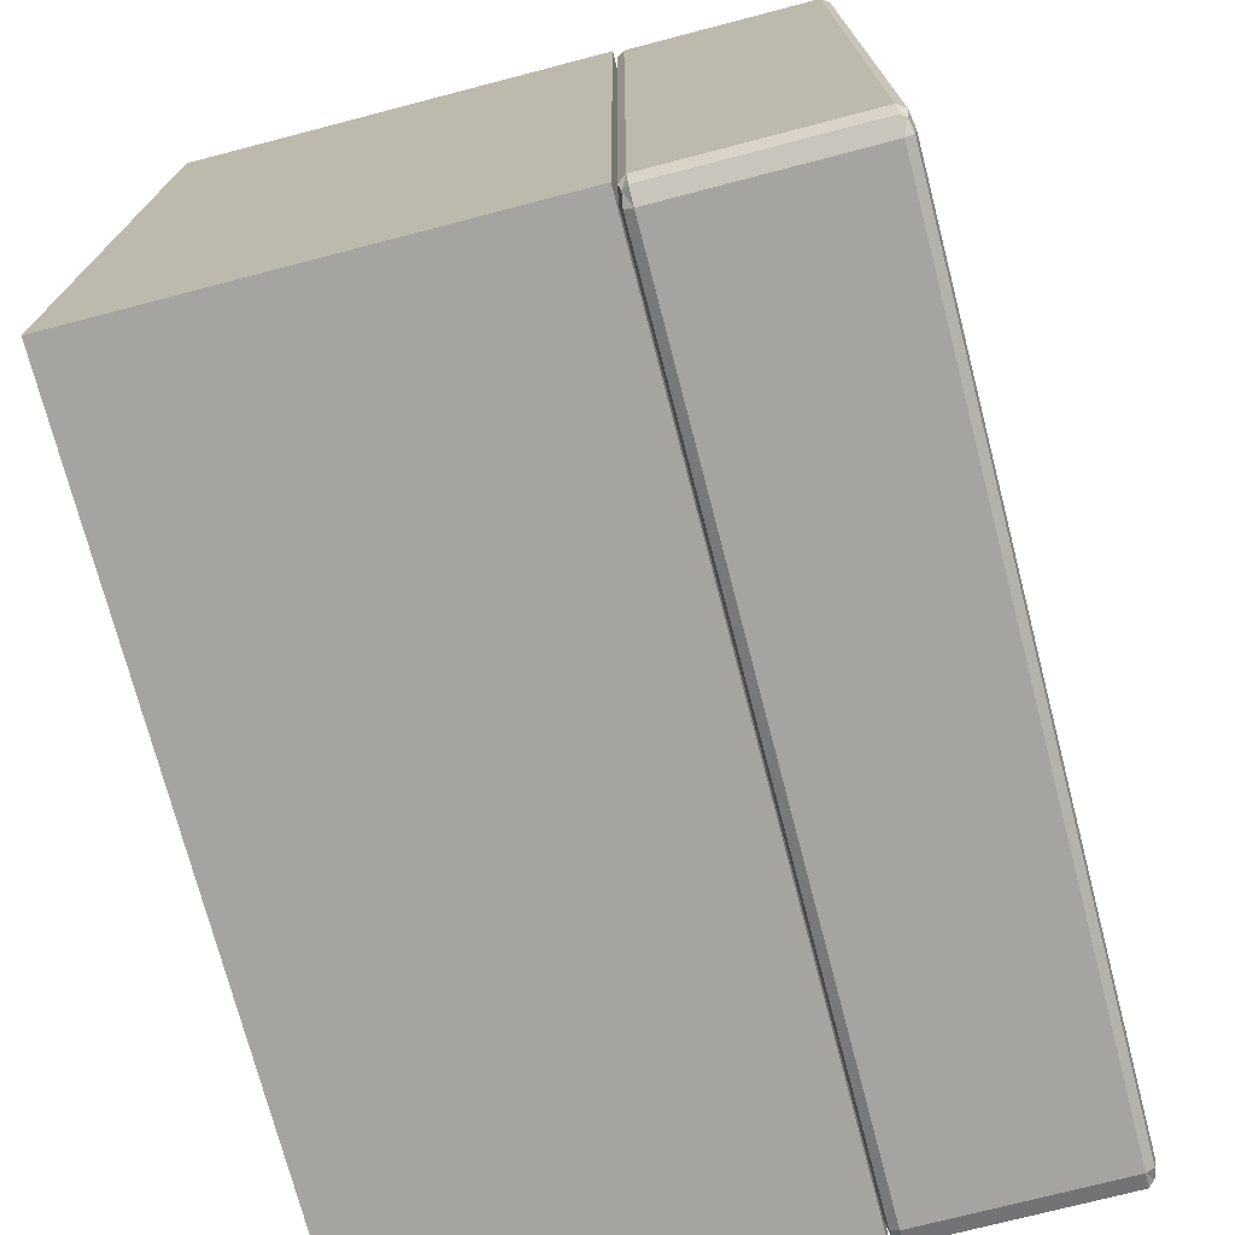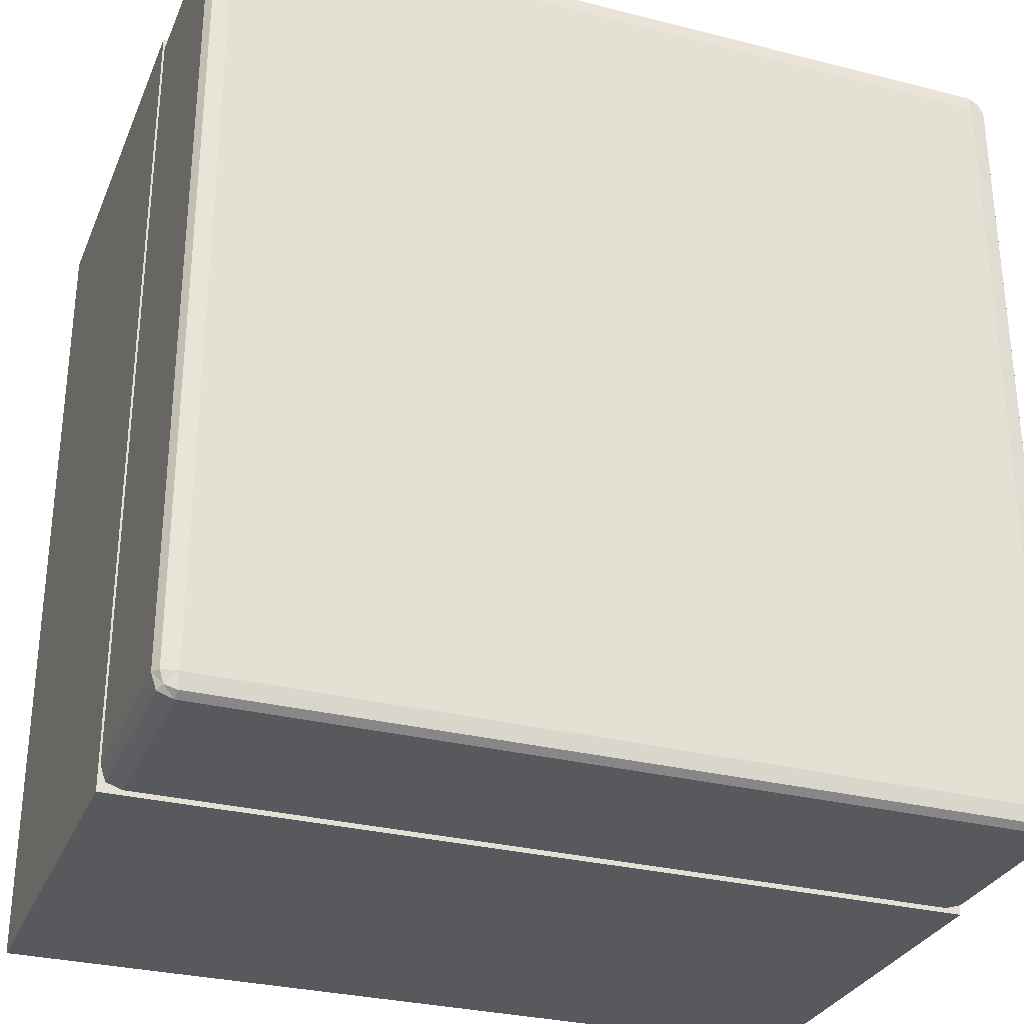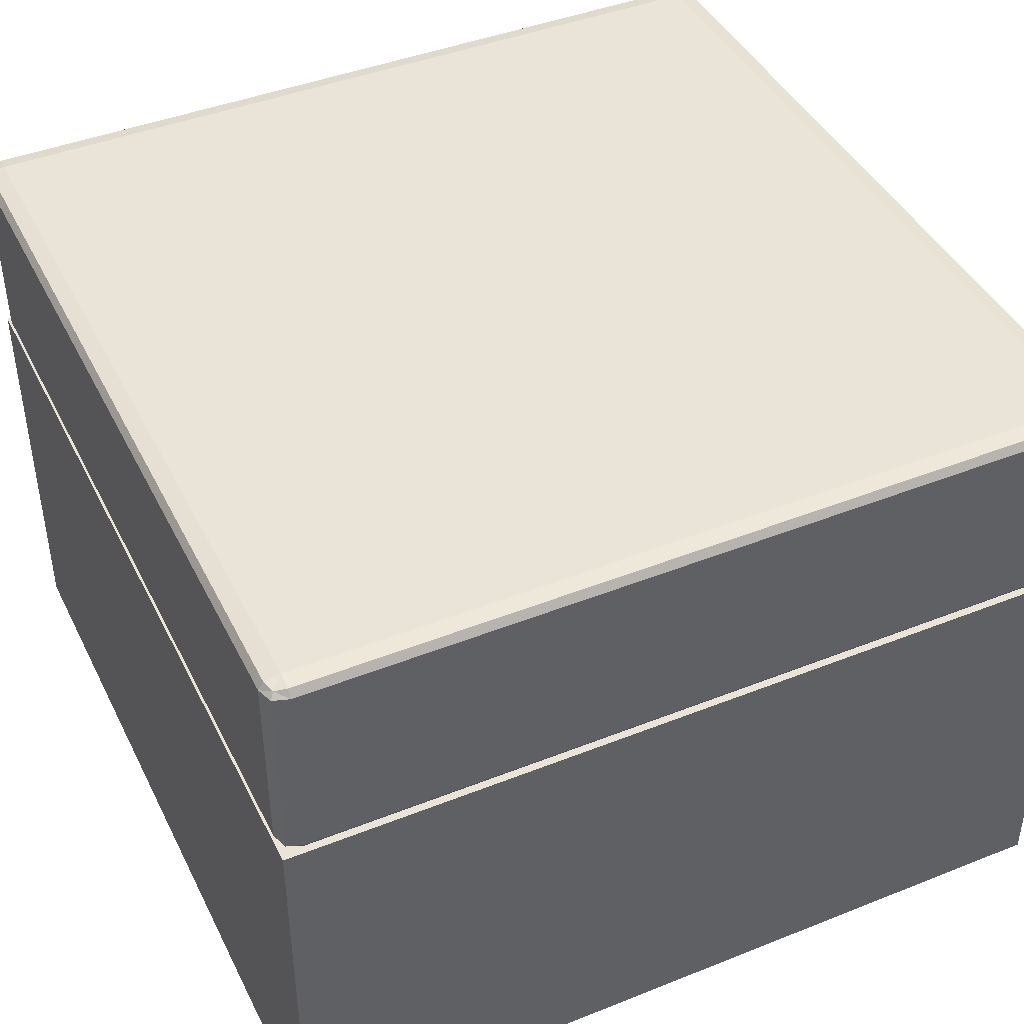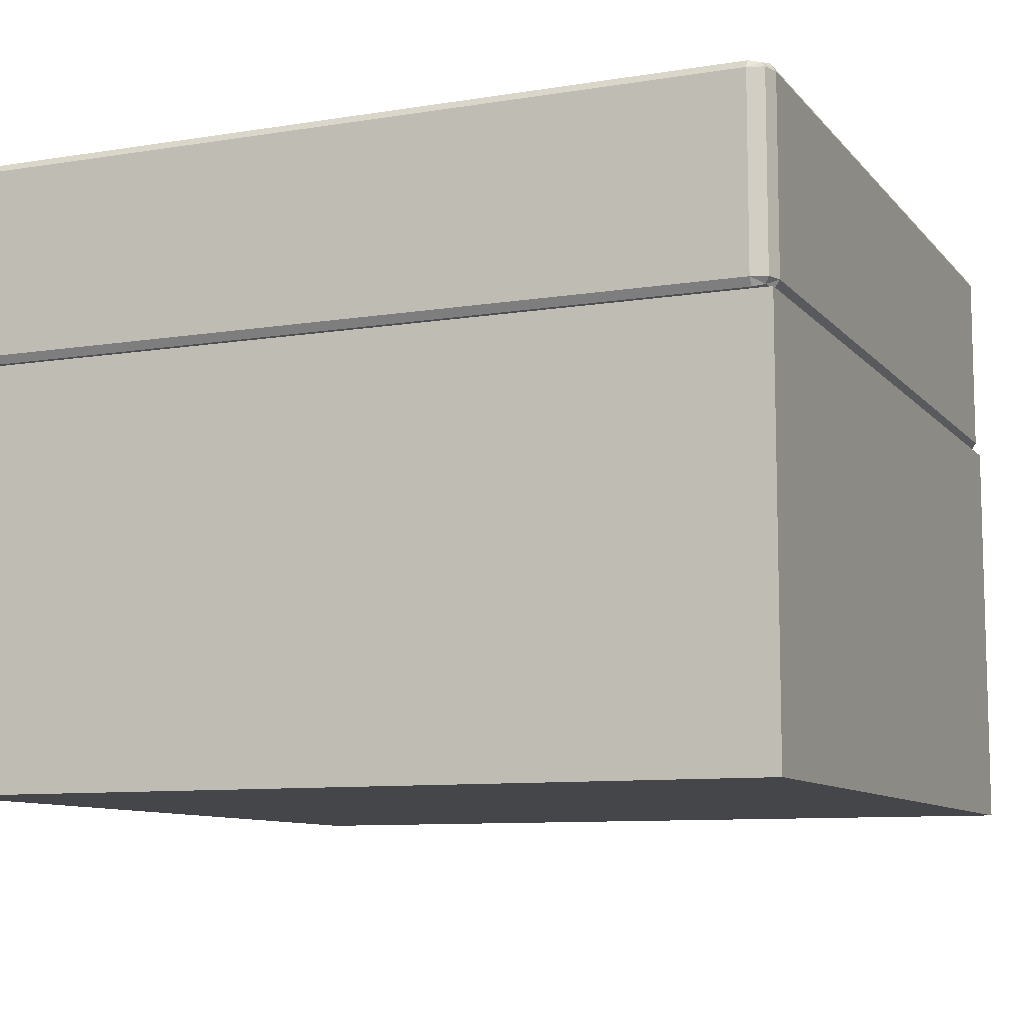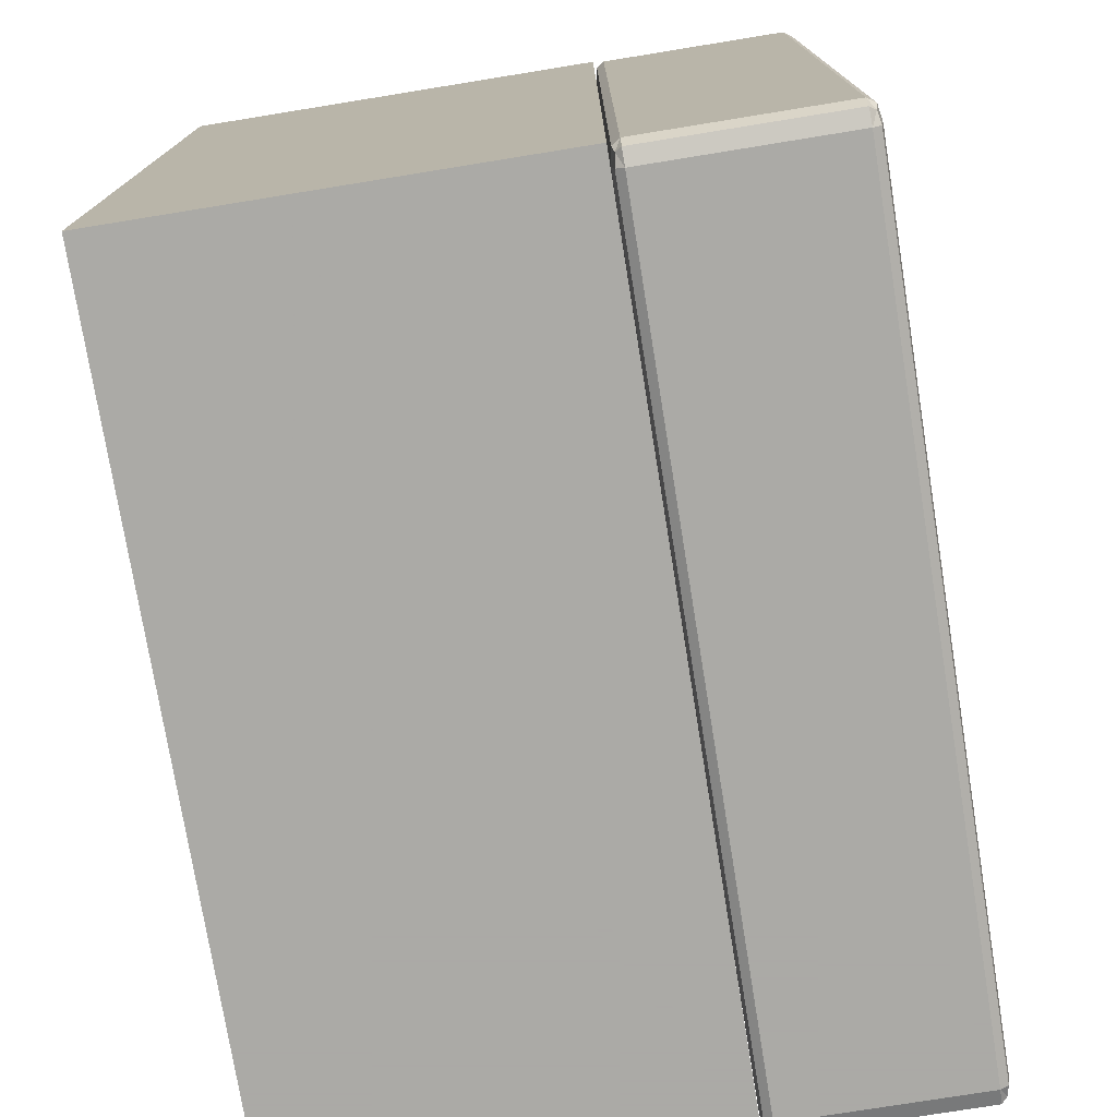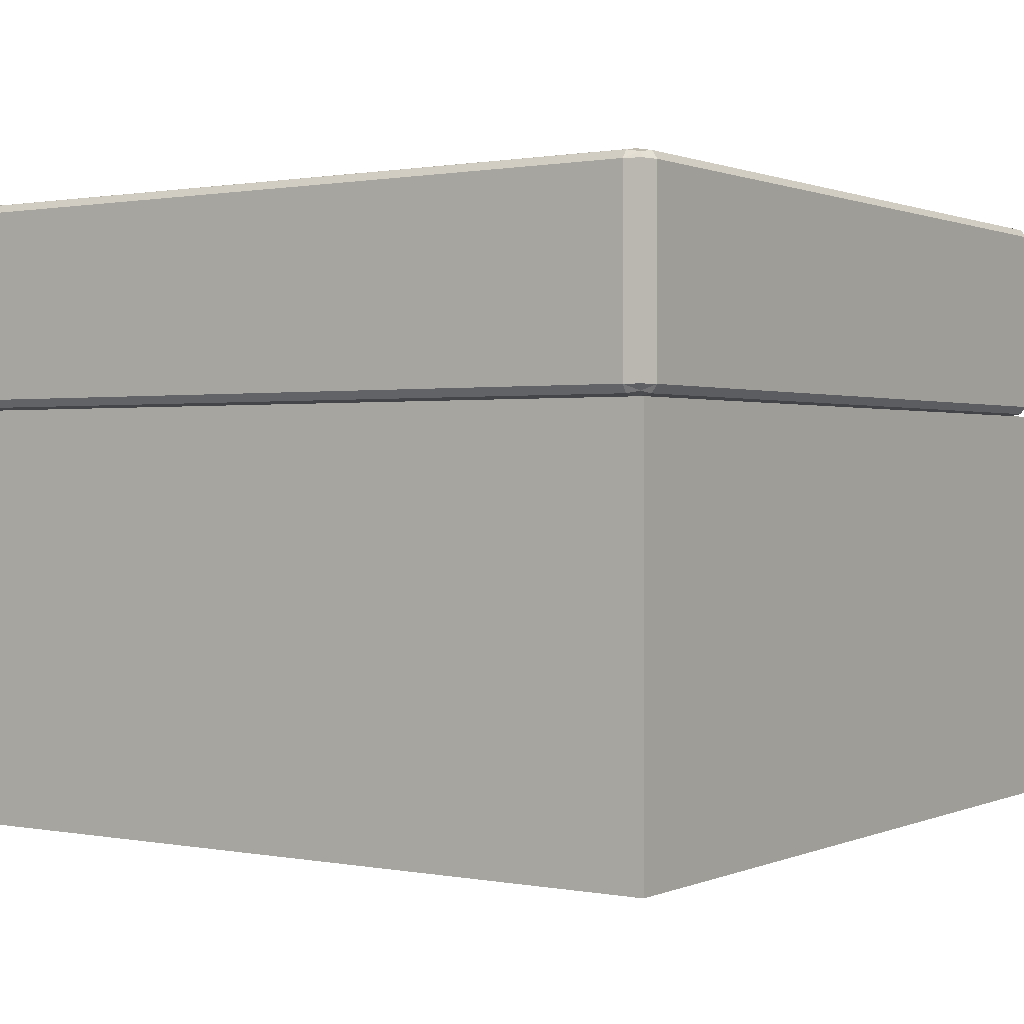
<metadata>
{"format":"obj","ext":"obj","renderer":"f3d","projection":"perspective","resolution":1024,"background":"white","views":[{"elev":-73.5,"azim":104.6,"up":"+Z"},{"elev":-30.2,"azim":159.8,"up":"+Z"},{"elev":43.2,"azim":154.8,"up":"+Y"},{"elev":-9.5,"azim":112.8,"up":"+Y"},{"elev":-75.7,"azim":99.2,"up":"+Z"},{"elev":0.8,"azim":124.3,"up":"+Y"}]}
</metadata>
<code>
o seat_mesh_Cube.002
v -0.1875 0.000446 0.1875
v -0.1875 0.000446 -0.1875
v 0.1875 0.000446 -0.1875
v 0.1875 0.000446 0.1875
v -0.1875 0.1879 0.1875
v -0.1875 0.1879 -0.1875
v 0.1875 0.1879 -0.1875
v 0.1875 0.1879 0.1875
f 5 6 2 1
f 6 7 3 2
f 7 8 4 3
f 8 5 1 4
f 1 2 3 4
f 5 8 7 6
o cushion_mesh_Cube.001
v -0.1781 0.2819 -0.1781
v -0.1781 0.1928 0.1875
v 0.1875 0.1928 0.1781
v 0.1781 0.1928 -0.1875
v -0.1875 0.1928 -0.1781
v 0.1781 0.1881 -0.1781
v 0.1781 0.1881 0.1781
v 0.1781 0.2772 -0.1875
v -0.1781 0.1881 0.1781
v 0.1875 0.2772 0.1781
v -0.1875 0.1928 0.1781
v -0.1781 0.2772 0.1875
v 0.1875 0.1928 -0.1781
v 0.1781 0.2819 0.1781
v -0.1781 0.2819 0.1781
v -0.1875 0.2772 -0.1781
v -0.1781 0.1881 -0.1781
v -0.1875 0.2772 0.1781
v -0.1781 0.1928 -0.1875
v 0.1875 0.2772 -0.1781
v 0.1781 0.1928 0.1875
v -0.1781 0.2772 -0.1875
v 0.1781 0.2819 -0.1781
v 0.1781 0.2772 0.1875
v -0.1852 0.2772 0.1852
v -0.1852 0.2807 -0.1781
v 0.1781 0.2807 -0.1852
v 0.1852 0.2807 0.1781
v -0.1781 0.2807 0.1852
v -0.1852 0.1928 -0.1852
v 0.1852 0.1928 -0.1852
v 0.1852 0.1928 0.1852
v 0.1781 0.1893 0.1852
v 0.1852 0.1893 -0.1781
v -0.1781 0.1893 -0.1852
v -0.1852 0.1893 0.1781
v -0.1852 0.2807 0.1781
v 0.1781 0.1893 -0.1852
v 0.1852 0.2807 -0.1781
v -0.1781 0.1893 0.1852
v 0.1852 0.1893 0.1781
v 0.1781 0.2807 0.1852
v -0.1852 0.1893 -0.1781
v -0.1781 0.2807 -0.1852
v 0.1852 0.2772 -0.1852
v 0.1852 0.2772 0.1852
v -0.1852 0.2772 -0.1852
v -0.1852 0.1928 0.1852
v -0.1833 0.2798 0.1833
v -0.1833 0.2798 -0.1833
v 0.1833 0.2798 -0.1833
v 0.1833 0.2798 0.1833
v -0.1833 0.1902 0.1833
v 0.1833 0.1902 0.1833
v 0.1833 0.1902 -0.1833
v -0.1833 0.1902 -0.1833
f 45 23 9 34
f 9 52 58 34
f 56 10 20 33
f 32 20 10 29
f 10 56 61 48
f 49 42 21 11
f 11 40 62 49
f 53 39 12 16
f 12 39 63 46
f 51 44 19 13
f 13 38 64 51
f 49 15 14 42
f 30 16 12 27
f 14 46 63 42
f 15 49 62 41
f 16 35 59 53
f 17 48 61 44
f 18 36 60 54
f 21 28 18 11
f 25 17 44 51
f 56 33 26 19
f 31 22 36 47
f 19 44 61 56
f 52 35 16 30
f 20 37 57 33
f 53 28 21 39
f 45 34 24 26
f 21 42 63 39
f 22 50 60 36
f 22 31 9 23
f 22 23 37 50
f 23 45 57 37
f 24 34 58 55
f 19 26 24 13
f 46 14 25 43
f 25 51 64 43
f 54 40 11 18
f 17 25 14 15
f 26 33 57 45
f 46 43 27 12
f 47 36 18 28
f 52 9 31 35
f 55 38 13 24
f 27 43 64 38
f 28 53 59 47
f 17 15 41 48
f 48 41 29 10
f 50 37 20 32
f 29 41 62 40
f 30 55 58 52
f 31 47 59 35
f 55 30 27 38
f 32 54 60 50
f 54 32 29 40

</code>
